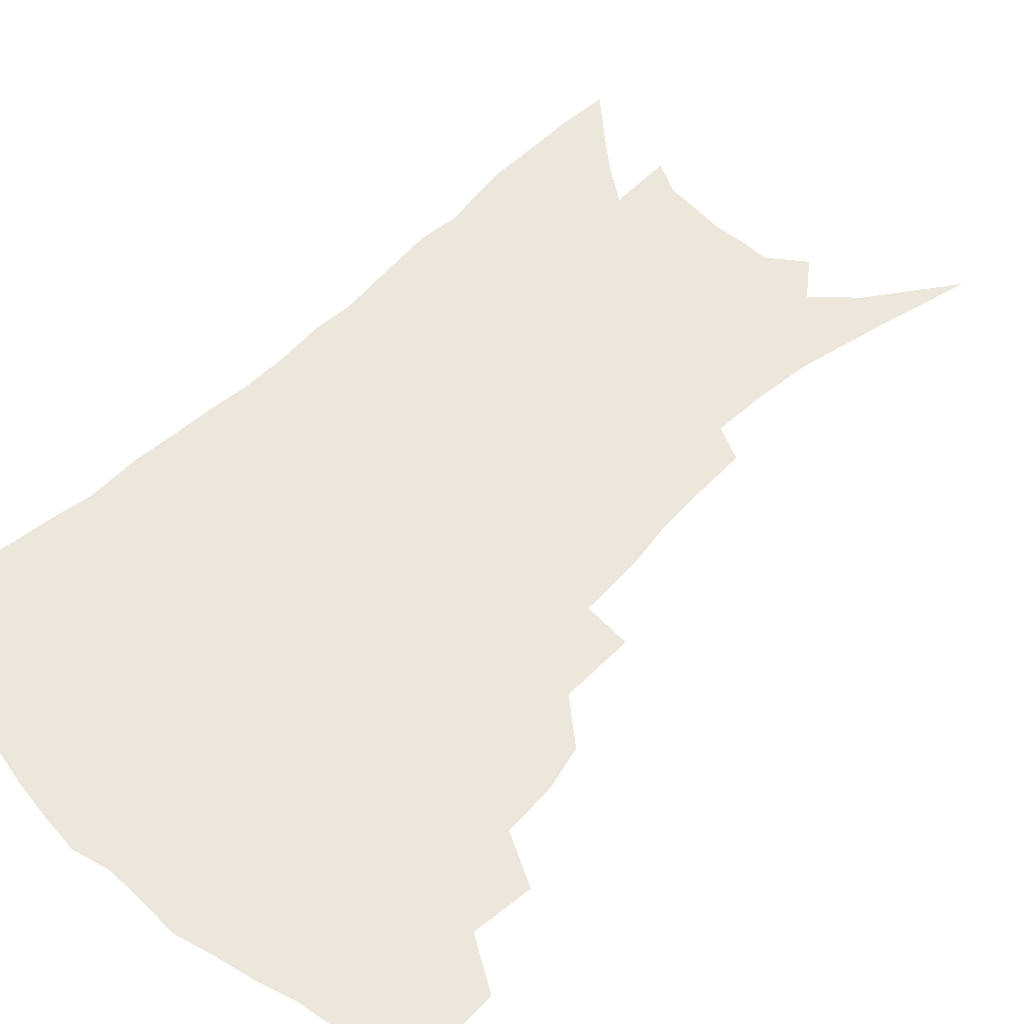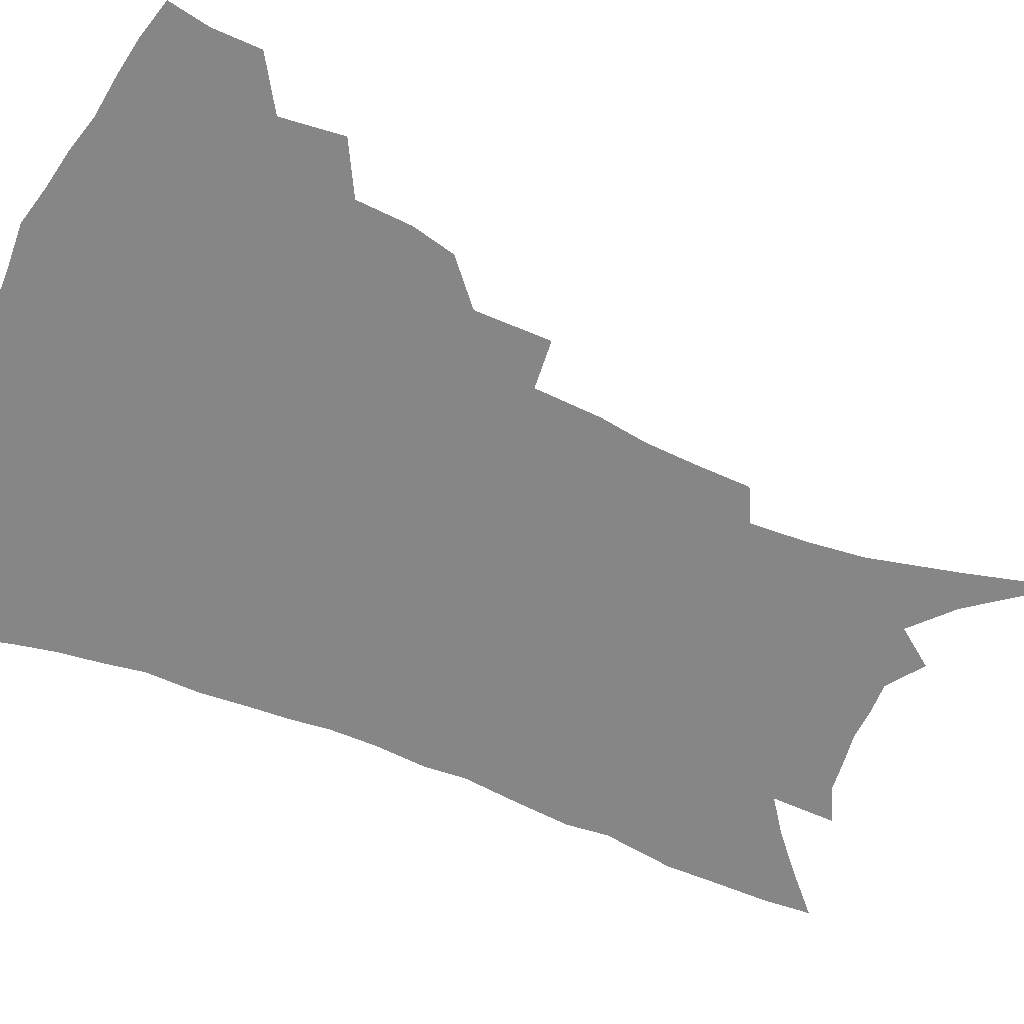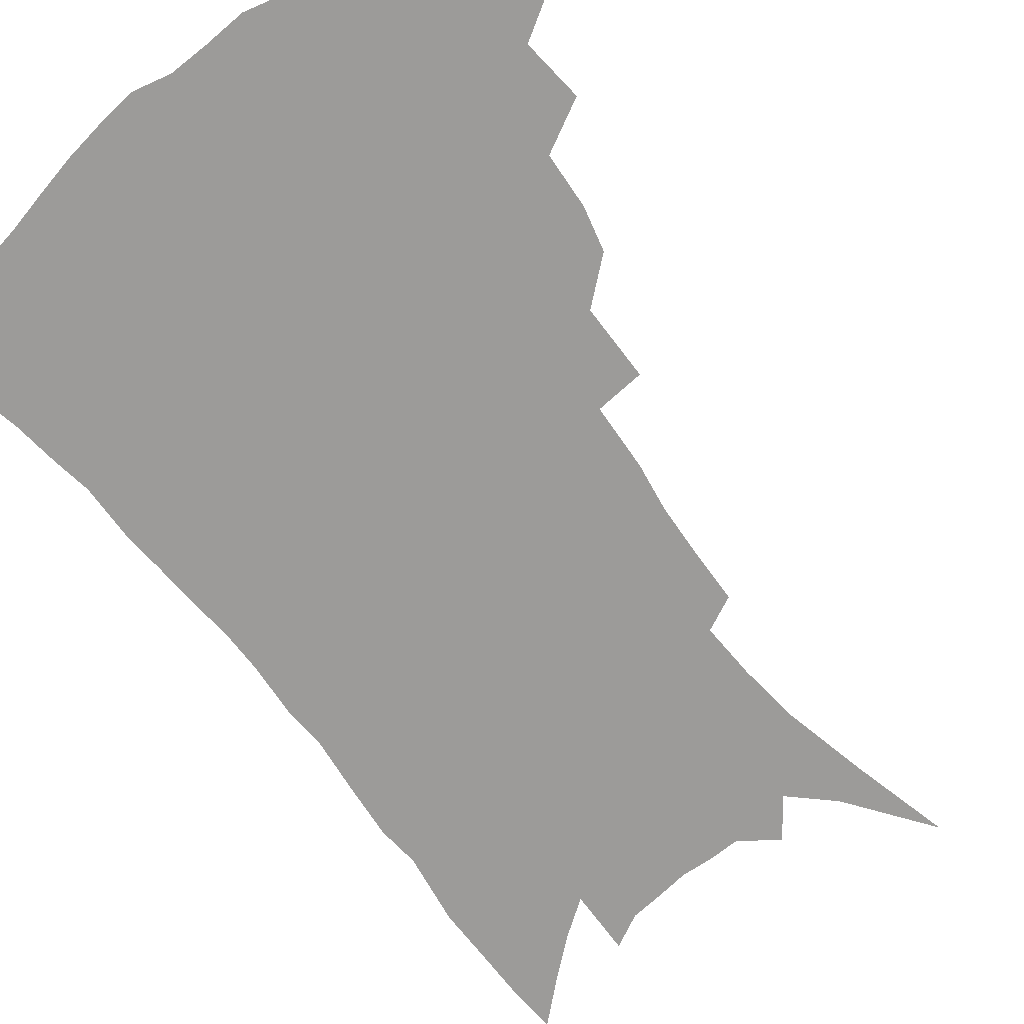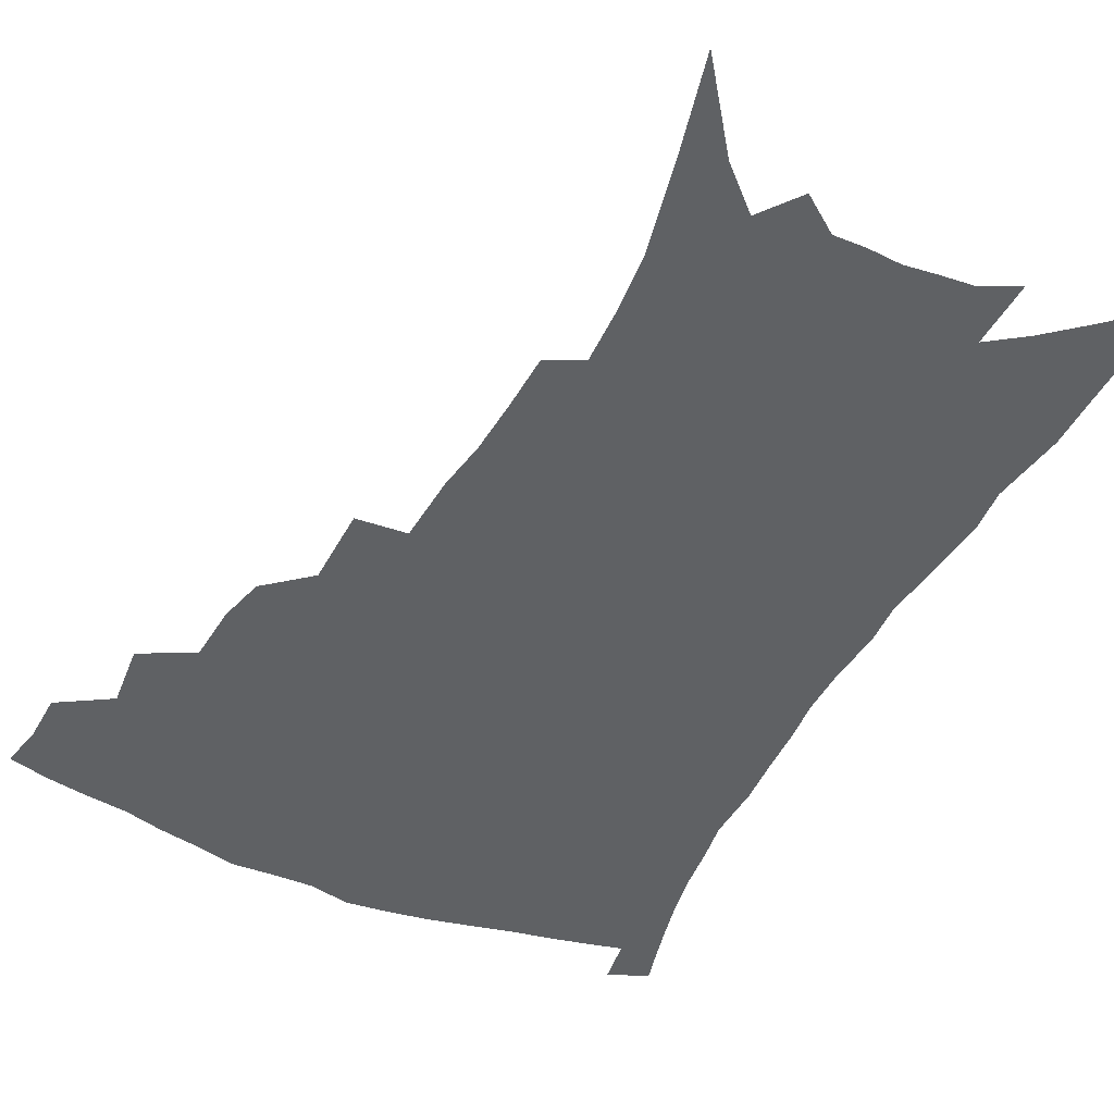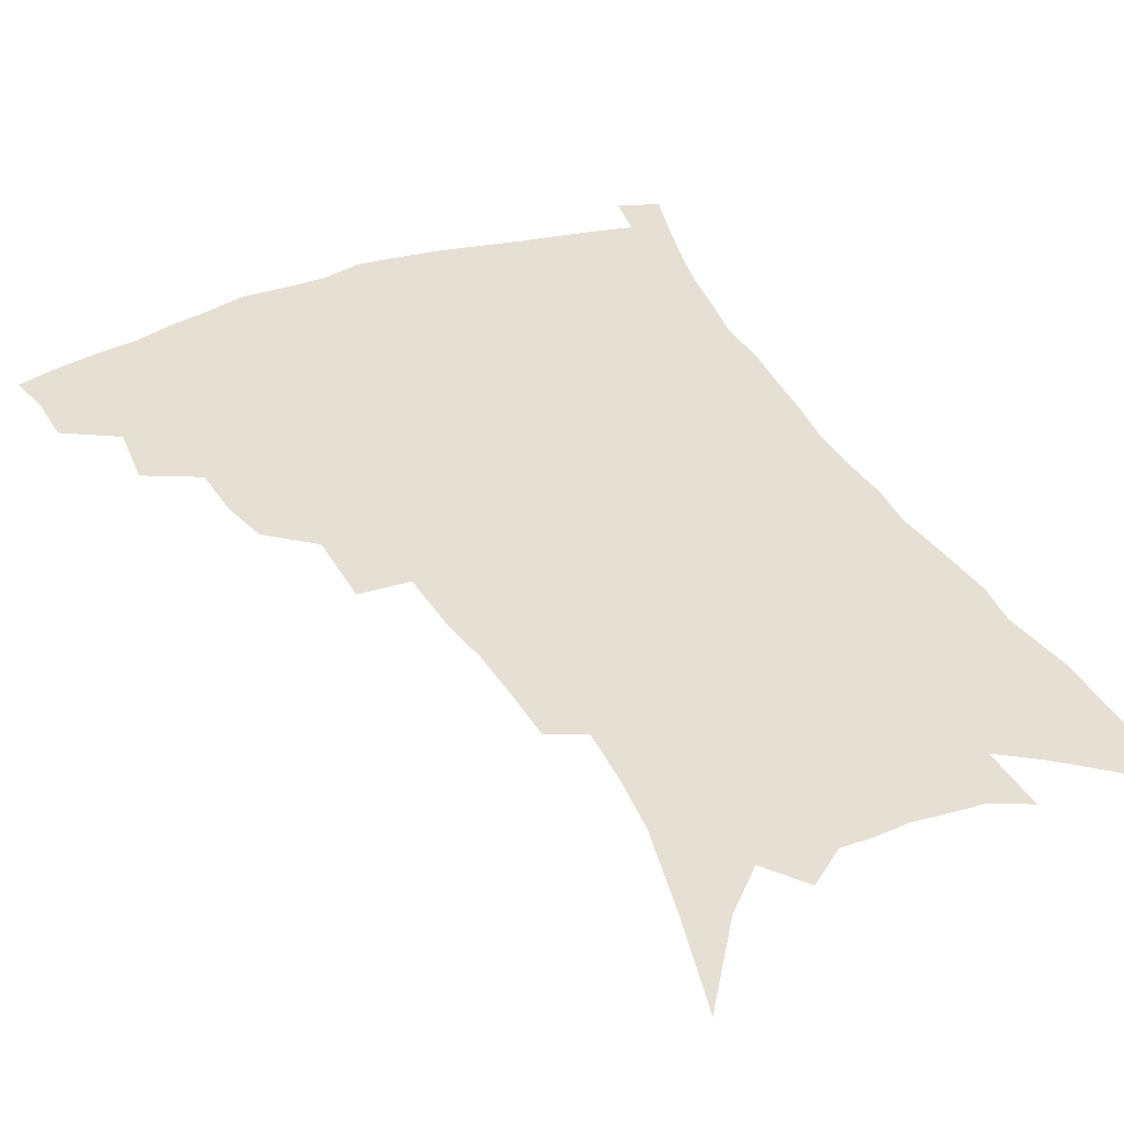
<metadata>
{"format":"obj","ext":"obj","renderer":"f3d","projection":"perspective","resolution":1024,"background":"white","views":[{"elev":53.5,"azim":-135.9,"up":"+Z"},{"elev":-62.1,"azim":-112.4,"up":"+Z"},{"elev":-69.7,"azim":-141.9,"up":"+Z"},{"elev":-45.4,"azim":-25.8,"up":"+Z"},{"elev":37.9,"azim":-25.2,"up":"+Z"}]}
</metadata>
<code>
v 447 391.5 0
v 446.5 408.4 0
v 443.6 423.1 0
v 463 358.6 0
v 465.1 380.6 0
v 462.6 395.5 0
v 461.3 411.1 0
v 457.5 427 0
v 486.5 314.1 0
v 482.5 329.7 0
v 481.2 349.1 0
v 482 369.9 0
v 480.1 384.9 0
v 477.8 399.4 0
v 475.3 413.7 0
v 471.8 429.7 0
v 502.1 274.6 0
v 501.6 301.4 0
v 500.4 324.1 0
v 498.6 340.9 0
v 497.9 359 0
v 496.3 374 0
v 494.3 388.3 0
v 492.1 402.2 0
v 489.4 416.4 0
v 486.3 431.8 0
v 525.5 194.6 0
v 524.8 213.8 0
v 523.5 232.9 0
v 520.8 249.6 0
v 519.4 273.3 0
v 516.7 293 0
v 514.9 312.1 0
v 512.5 327.4 0
v 511.6 344.4 0
v 511.2 362.2 0
v 510 377.1 0
v 508.1 390.9 0
v 506.1 404.6 0
v 503.6 418.3 0
v 500.1 435.7 0
v 519.3 80.95 0
v 527.9 116.2 0
v 534.8 148.1 0
v 536.8 169.1 0
v 537.5 188.8 0
v 537.7 211.2 0
v 536.5 229.2 0
v 534.7 246.8 0
v 532.8 265.3 0
v 531 284.4 0
v 529.5 303.3 0
v 528.8 321.9 0
v 527.7 337.3 0
v 525.7 350.9 0
v 525.3 366.7 0
v 523.6 380 0
v 521.6 393.3 0
v 519.5 407 0
v 517.2 421 0
v 514.1 438.6 0
v 540.5 110.3 0
v 545 137.6 0
v 548.3 162.6 0
v 549.1 182.4 0
v 548.4 200.2 0
v 548.8 223.8 0
v 546.9 238.8 0
v 545.2 255.6 0
v 543.8 273.9 0
v 542 289.8 0
v 541.2 309.1 0
v 540.3 324.1 0
v 539.8 340.8 0
v 538.7 354.8 0
v 537.8 368.6 0
v 537.5 382.6 0
v 535.1 395.4 0
v 533.5 408.9 0
v 531.1 423.8 0
v 527.9 442.2 0
v 554.5 123.8 0
v 559.2 153.5 0
v 560.4 174.9 0
v 559.7 191.3 0
v 559.5 212 0
v 558.9 231.6 0
v 557.4 247 0
v 556.2 264.8 0
v 554.5 278.9 0
v 553.3 295.4 0
v 552.2 310.5 0
v 552.2 328.5 0
v 551.9 343.7 0
v 551 357 0
v 550.3 370.2 0
v 550 384 0
v 548.8 396.6 0
v 547.8 409.5 0
v 545.6 424.3 0
v 542.9 441.5 0
v 564.8 110.5 0
v 568.4 138.1 0
v 570 160 0
v 570.7 181.2 0
v 570.1 199.2 0
v 569.4 217.7 0
v 568.5 235.2 0
v 567.3 251.3 0
v 566.4 268 0
v 565.3 284 0
v 564.3 299.3 0
v 564.4 317.5 0
v 563.4 330.2 0
v 563.8 346.8 0
v 563.1 358.9 0
v 563.2 372.7 0
v 562.5 385.1 0
v 561.5 397.7 0
v 560.8 410.6 0
v 559.6 424.5 0
v 557.3 441.4 0
v 577.4 119.9 0
v 579.5 143.8 0
v 580.6 166.1 0
v 580.3 183 0
v 579.8 201.7 0
v 579.1 222.3 0
v 578.4 241.5 0
v 577.2 254.8 0
v 576.7 271.5 0
v 575.8 286.2 0
v 575.2 301.4 0
v 575.2 319.4 0
v 575.3 334.4 0
v 575.1 347.4 0
v 575 360.3 0
v 575.4 374.1 0
v 574.8 385.9 0
v 574.8 398.4 0
v 573.9 411.5 0
v 573 425.4 0
v 570.9 444.7 0
v 588.3 119.7 0
v 590.1 146.8 0
v 590.5 167 0
v 590.3 185.9 0
v 589.7 205.5 0
v 589.2 219.8 0
v 587.4 245.5 0
v 587.3 258.4 0
v 587 272.8 0
v 586.4 288.9 0
v 586 303.9 0
v 586 320.5 0
v 586.2 335.2 0
v 586.4 348.1 0
v 586.6 360.4 0
v 587 374 0
v 587.3 386.2 0
v 587.4 398.6 0
v 587.5 411.2 0
v 586.4 426.2 0
v 585.2 443.2 0
v 599.6 120.6 0
v 600.5 146.8 0
v 600.5 167.3 0
v 600.1 187.7 0
v 599.5 206.1 0
v 599.1 220.6 0
v 598.7 237.6 0
v 597.8 253.9 0
v 597 273.6 0
v 596.7 290 0
v 596.5 304.9 0
v 596.6 320.7 0
v 597 333.7 0
v 597.6 348.6 0
v 598.2 361.1 0
v 598.9 374 0
v 599.7 386.1 0
v 600.1 398.4 0
v 600.4 411.3 0
v 600.1 425.5 0
v 599.6 441.1 0
v 611 119.2 0
v 610.9 145.7 0
v 610.8 164.6 0
v 610.2 185.7 0
v 609.6 204.3 0
v 609 223.4 0
v 608.4 240.5 0
v 607.7 258.9 0
v 607.3 273 0
v 606.8 289.8 0
v 606.9 304.5 0
v 607.3 318.9 0
v 607.7 334.1 0
v 608.5 347.2 0
v 609.4 361 0
v 610.5 373.6 0
v 611.7 385.4 0
v 613.1 397.5 0
v 614.2 409.6 0
v 614.4 423.2 0
v 614.4 437.9 0
v 622.4 118.2 0
v 622 140.4 0
v 621.2 163.2 0
v 620.7 182 0
v 619.7 202.4 0
v 618.7 222.7 0
v 618.2 239.8 0
v 617.7 255.9 0
v 617.3 272.1 0
v 617.4 286.5 0
v 617.4 302.1 0
v 618.1 315.8 0
v 618.1 333.9 0
v 619.3 346 0
v 620.3 360.2 0
v 621.9 371.8 0
v 623.4 384.1 0
v 625 396.2 0
v 626.6 408.3 0
v 628.1 420.7 0
v 628.9 434.6 0
v 634.2 112.2 0
v 633.4 135.1 0
v 632.8 155.6 0
v 631.2 178.8 0
v 630.2 198.7 0
v 629 218.9 0
v 628.7 234.9 0
v 629.3 248.6 0
v 627.4 269.6 0
v 627.8 283.6 0
v 627.7 299 0
v 629.4 310.7 0
v 629.4 328 0
v 630.5 341.9 0
v 631 357.8 0
v 633.2 369.4 0
v 634.9 383.8 0
v 636.8 394.7 0
v 638.7 406.6 0
v 640.8 418.6 0
v 642.1 432.3 0
v 645.9 126.4 0
v 644 150.6 0
v 643.1 170.7 0
v 641.8 191.3 0
v 640.3 211.5 0
v 639.4 229.9 0
v 639.5 245.3 0
v 639.3 261.5 0
v 638.7 278.3 0
v 639.4 292.5 0
v 639.5 309.2 0
v 640.3 323.7 0
v 642.2 336.3 0
v 643 351.6 0
v 644.5 365.9 0
v 645.9 380.9 0
v 648.2 392.9 0
v 650.7 404.5 0
v 653 416.6 0
v 655 429.5 0
v 659.3 115.1 0
v 657.9 137.6 0
v 656.2 159.7 0
v 655.1 179.7 0
v 653.5 200 0
v 652.3 219 0
v 651.5 236.7 0
v 651.2 253.2 0
v 651.1 269.4 0
v 650.4 286.8 0
v 650.9 302 0
v 653.2 314.6 0
v 653.2 331.9 0
v 653.8 348.1 0
v 655.7 362 0
v 657.6 375.9 0
v 660 389 0
v 662.5 402.1 0
v 665.1 414.2 0
v 667.7 426.6 0
v 670.1 442.1 0
v 673.4 102.6 0
v 674.3 119.9 0
v 674 139.2 0
v 673.9 157.6 0
v 669.9 182.7 0
v 671.1 197.6 0
v 669.1 217.6 0
v 666.6 238.1 0
v 667.5 252.6 0
v 665.9 271.6 0
v 665.7 288.3 0
v 667.1 302.6 0
v 667.7 318.9 0
v 668.8 334.8 0
v 668 354.5 0
v 670.1 368.6 0
v 671.8 384.7 0
v 674.4 398.7 0
v 677.2 411.3 0
v 680.2 423.7 0
v 683.6 436.5 0
f 5 6 1
f 1 6 2
f 6 7 2
f 2 7 3
f 7 8 3
f 11 12 4
f 4 12 5
f 12 13 5
f 5 13 6
f 13 14 6
f 6 14 7
f 14 15 7
f 7 15 8
f 15 16 8
f 18 19 9
f 9 19 10
f 19 20 10
f 10 20 11
f 20 21 11
f 11 21 12
f 21 22 12
f 12 22 13
f 22 23 13
f 13 23 14
f 23 24 14
f 14 24 15
f 24 25 15
f 15 25 16
f 25 26 16
f 31 32 17
f 17 32 18
f 32 33 18
f 18 33 19
f 33 34 19
f 19 34 20
f 34 35 20
f 20 35 21
f 35 36 21
f 21 36 22
f 36 37 22
f 22 37 23
f 37 38 23
f 23 38 24
f 38 39 24
f 24 39 25
f 39 40 25
f 25 40 26
f 40 41 26
f 46 47 27
f 27 47 28
f 47 48 28
f 28 48 29
f 48 49 29
f 29 49 30
f 49 50 30
f 30 50 31
f 50 51 31
f 31 51 32
f 51 52 32
f 32 52 33
f 52 53 33
f 33 53 34
f 53 54 34
f 34 54 35
f 54 55 35
f 35 55 36
f 55 56 36
f 36 56 37
f 56 57 37
f 37 57 38
f 57 58 38
f 38 58 39
f 58 59 39
f 39 59 40
f 59 60 40
f 40 60 41
f 60 61 41
f 42 62 43
f 62 63 43
f 43 63 44
f 63 64 44
f 44 64 45
f 64 65 45
f 45 65 46
f 65 66 46
f 46 66 47
f 66 67 47
f 47 67 48
f 67 68 48
f 48 68 49
f 68 69 49
f 49 69 50
f 69 70 50
f 50 70 51
f 70 71 51
f 51 71 52
f 71 72 52
f 52 72 53
f 72 73 53
f 53 73 54
f 73 74 54
f 54 74 55
f 74 75 55
f 55 75 56
f 75 76 56
f 56 76 57
f 76 77 57
f 57 77 58
f 77 78 58
f 58 78 59
f 78 79 59
f 59 79 60
f 79 80 60
f 60 80 61
f 80 81 61
f 62 82 63
f 82 83 63
f 63 83 64
f 83 84 64
f 64 84 65
f 84 85 65
f 65 85 66
f 85 86 66
f 66 86 67
f 86 87 67
f 67 87 68
f 87 88 68
f 68 88 69
f 88 89 69
f 69 89 70
f 89 90 70
f 70 90 71
f 90 91 71
f 71 91 72
f 91 92 72
f 72 92 73
f 92 93 73
f 73 93 74
f 93 94 74
f 74 94 75
f 94 95 75
f 75 95 76
f 95 96 76
f 76 96 77
f 96 97 77
f 77 97 78
f 97 98 78
f 78 98 79
f 98 99 79
f 79 99 80
f 99 100 80
f 80 100 81
f 100 101 81
f 102 103 82
f 82 103 83
f 103 104 83
f 83 104 84
f 104 105 84
f 84 105 85
f 105 106 85
f 85 106 86
f 106 107 86
f 86 107 87
f 107 108 87
f 87 108 88
f 108 109 88
f 88 109 89
f 109 110 89
f 89 110 90
f 110 111 90
f 90 111 91
f 111 112 91
f 91 112 92
f 112 113 92
f 92 113 93
f 113 114 93
f 93 114 94
f 114 115 94
f 94 115 95
f 115 116 95
f 95 116 96
f 116 117 96
f 96 117 97
f 117 118 97
f 97 118 98
f 118 119 98
f 98 119 99
f 119 120 99
f 99 120 100
f 120 121 100
f 100 121 101
f 121 122 101
f 102 123 103
f 123 124 103
f 103 124 104
f 124 125 104
f 104 125 105
f 125 126 105
f 105 126 106
f 126 127 106
f 106 127 107
f 127 128 107
f 107 128 108
f 128 129 108
f 108 129 109
f 129 130 109
f 109 130 110
f 130 131 110
f 110 131 111
f 131 132 111
f 111 132 112
f 132 133 112
f 112 133 113
f 133 134 113
f 113 134 114
f 134 135 114
f 114 135 115
f 135 136 115
f 115 136 116
f 136 137 116
f 116 137 117
f 137 138 117
f 117 138 118
f 138 139 118
f 118 139 119
f 139 140 119
f 119 140 120
f 140 141 120
f 120 141 121
f 141 142 121
f 121 142 122
f 142 143 122
f 123 144 124
f 144 145 124
f 124 145 125
f 145 146 125
f 125 146 126
f 146 147 126
f 126 147 127
f 147 148 127
f 127 148 128
f 148 149 128
f 128 149 129
f 149 150 129
f 129 150 130
f 150 151 130
f 130 151 131
f 151 152 131
f 131 152 132
f 152 153 132
f 132 153 133
f 153 154 133
f 133 154 134
f 154 155 134
f 134 155 135
f 155 156 135
f 135 156 136
f 156 157 136
f 136 157 137
f 157 158 137
f 137 158 138
f 158 159 138
f 138 159 139
f 159 160 139
f 139 160 140
f 160 161 140
f 140 161 141
f 161 162 141
f 141 162 142
f 162 163 142
f 142 163 143
f 163 164 143
f 144 165 145
f 165 166 145
f 145 166 146
f 166 167 146
f 146 167 147
f 167 168 147
f 147 168 148
f 168 169 148
f 148 169 149
f 169 170 149
f 149 170 150
f 170 171 150
f 150 171 151
f 171 172 151
f 151 172 152
f 172 173 152
f 152 173 153
f 173 174 153
f 153 174 154
f 174 175 154
f 154 175 155
f 175 176 155
f 155 176 156
f 176 177 156
f 156 177 157
f 177 178 157
f 157 178 158
f 178 179 158
f 158 179 159
f 179 180 159
f 159 180 160
f 180 181 160
f 160 181 161
f 181 182 161
f 161 182 162
f 182 183 162
f 162 183 163
f 183 184 163
f 163 184 164
f 184 185 164
f 165 186 166
f 186 187 166
f 166 187 167
f 187 188 167
f 167 188 168
f 188 189 168
f 168 189 169
f 189 190 169
f 169 190 170
f 190 191 170
f 170 191 171
f 191 192 171
f 171 192 172
f 192 193 172
f 172 193 173
f 193 194 173
f 173 194 174
f 194 195 174
f 174 195 175
f 195 196 175
f 175 196 176
f 196 197 176
f 176 197 177
f 197 198 177
f 177 198 178
f 198 199 178
f 178 199 179
f 199 200 179
f 179 200 180
f 200 201 180
f 180 201 181
f 201 202 181
f 181 202 182
f 202 203 182
f 182 203 183
f 203 204 183
f 183 204 184
f 204 205 184
f 184 205 185
f 205 206 185
f 186 207 187
f 207 208 187
f 187 208 188
f 208 209 188
f 188 209 189
f 209 210 189
f 189 210 190
f 210 211 190
f 190 211 191
f 211 212 191
f 191 212 192
f 212 213 192
f 192 213 193
f 213 214 193
f 193 214 194
f 214 215 194
f 194 215 195
f 215 216 195
f 195 216 196
f 216 217 196
f 196 217 197
f 217 218 197
f 197 218 198
f 218 219 198
f 198 219 199
f 219 220 199
f 199 220 200
f 220 221 200
f 200 221 201
f 221 222 201
f 201 222 202
f 222 223 202
f 202 223 203
f 223 224 203
f 203 224 204
f 224 225 204
f 204 225 205
f 225 226 205
f 205 226 206
f 226 227 206
f 207 228 208
f 228 229 208
f 208 229 209
f 229 230 209
f 209 230 210
f 230 231 210
f 210 231 211
f 231 232 211
f 211 232 212
f 232 233 212
f 212 233 213
f 233 234 213
f 213 234 214
f 234 235 214
f 214 235 215
f 235 236 215
f 215 236 216
f 236 237 216
f 216 237 217
f 237 238 217
f 217 238 218
f 238 239 218
f 218 239 219
f 239 240 219
f 219 240 220
f 240 241 220
f 220 241 221
f 241 242 221
f 221 242 222
f 242 243 222
f 222 243 223
f 243 244 223
f 223 244 224
f 244 245 224
f 224 245 225
f 245 246 225
f 225 246 226
f 246 247 226
f 226 247 227
f 247 248 227
f 229 249 230
f 249 250 230
f 230 250 231
f 250 251 231
f 231 251 232
f 251 252 232
f 232 252 233
f 252 253 233
f 233 253 234
f 253 254 234
f 234 254 235
f 254 255 235
f 235 255 236
f 255 256 236
f 236 256 237
f 256 257 237
f 237 257 238
f 257 258 238
f 238 258 239
f 258 259 239
f 239 259 240
f 259 260 240
f 240 260 241
f 260 261 241
f 241 261 242
f 261 262 242
f 242 262 243
f 262 263 243
f 243 263 244
f 263 264 244
f 244 264 245
f 264 265 245
f 245 265 246
f 265 266 246
f 246 266 247
f 266 267 247
f 247 267 248
f 267 268 248
f 249 269 250
f 269 270 250
f 250 270 251
f 270 271 251
f 251 271 252
f 271 272 252
f 252 272 253
f 272 273 253
f 253 273 254
f 273 274 254
f 254 274 255
f 274 275 255
f 255 275 256
f 275 276 256
f 256 276 257
f 276 277 257
f 257 277 258
f 277 278 258
f 258 278 259
f 278 279 259
f 259 279 260
f 279 280 260
f 260 280 261
f 280 281 261
f 261 281 262
f 281 282 262
f 262 282 263
f 282 283 263
f 263 283 264
f 283 284 264
f 264 284 265
f 284 285 265
f 265 285 266
f 285 286 266
f 266 286 267
f 286 287 267
f 267 287 268
f 287 288 268
f 269 290 270
f 290 291 270
f 270 291 271
f 291 292 271
f 271 292 272
f 292 293 272
f 272 293 273
f 293 294 273
f 273 294 274
f 294 295 274
f 274 295 275
f 295 296 275
f 275 296 276
f 296 297 276
f 276 297 277
f 297 298 277
f 277 298 278
f 298 299 278
f 278 299 279
f 299 300 279
f 279 300 280
f 300 301 280
f 280 301 281
f 301 302 281
f 281 302 282
f 302 303 282
f 282 303 283
f 303 304 283
f 283 304 284
f 304 305 284
f 284 305 285
f 305 306 285
f 285 306 286
f 306 307 286
f 286 307 287
f 307 308 287
f 287 308 288
f 308 309 288
f 288 309 289
f 309 310 289

</code>
